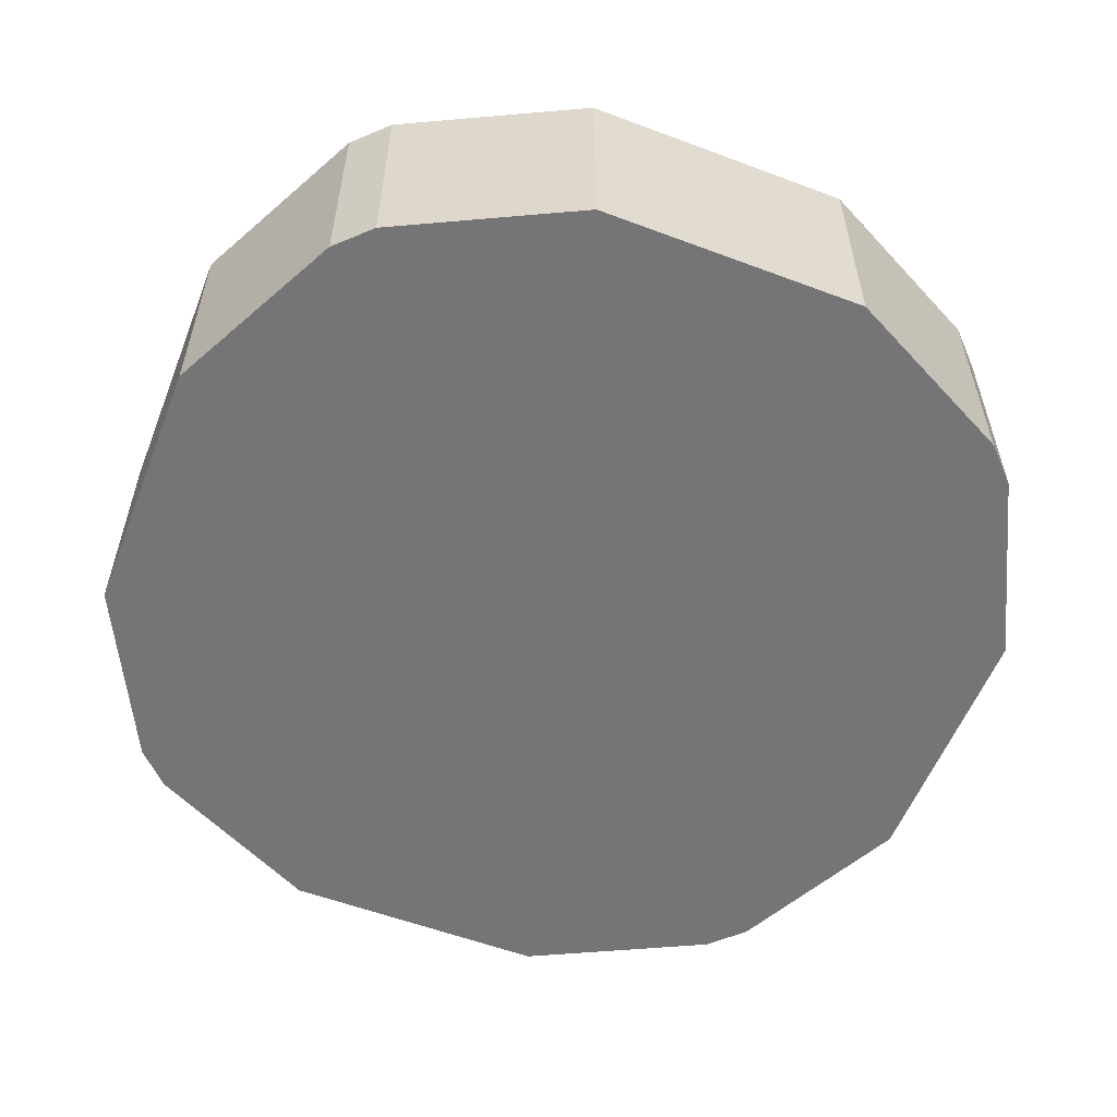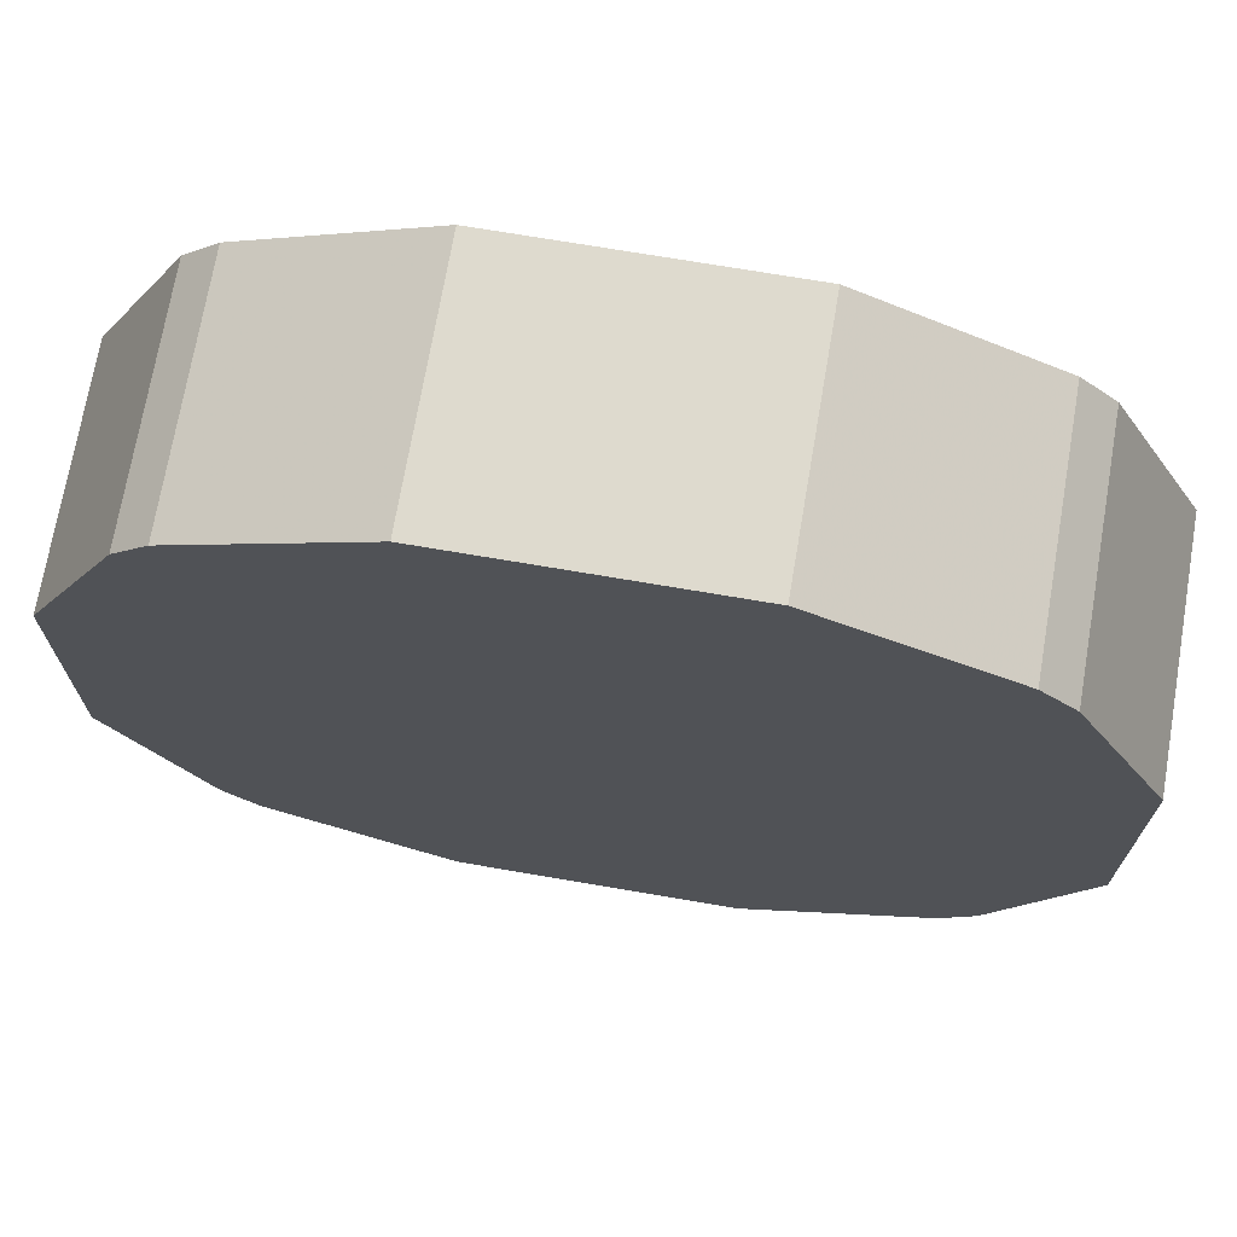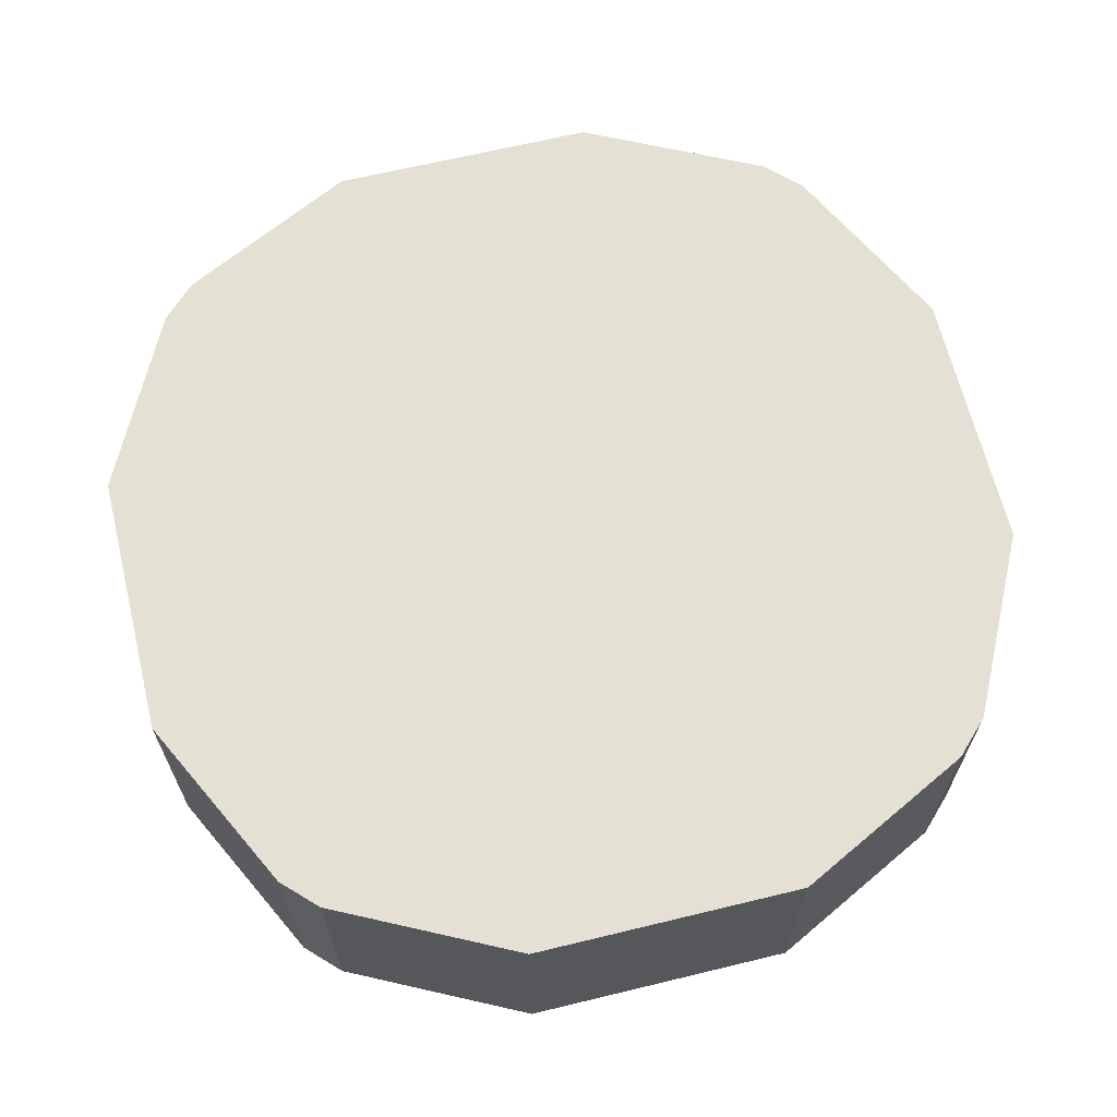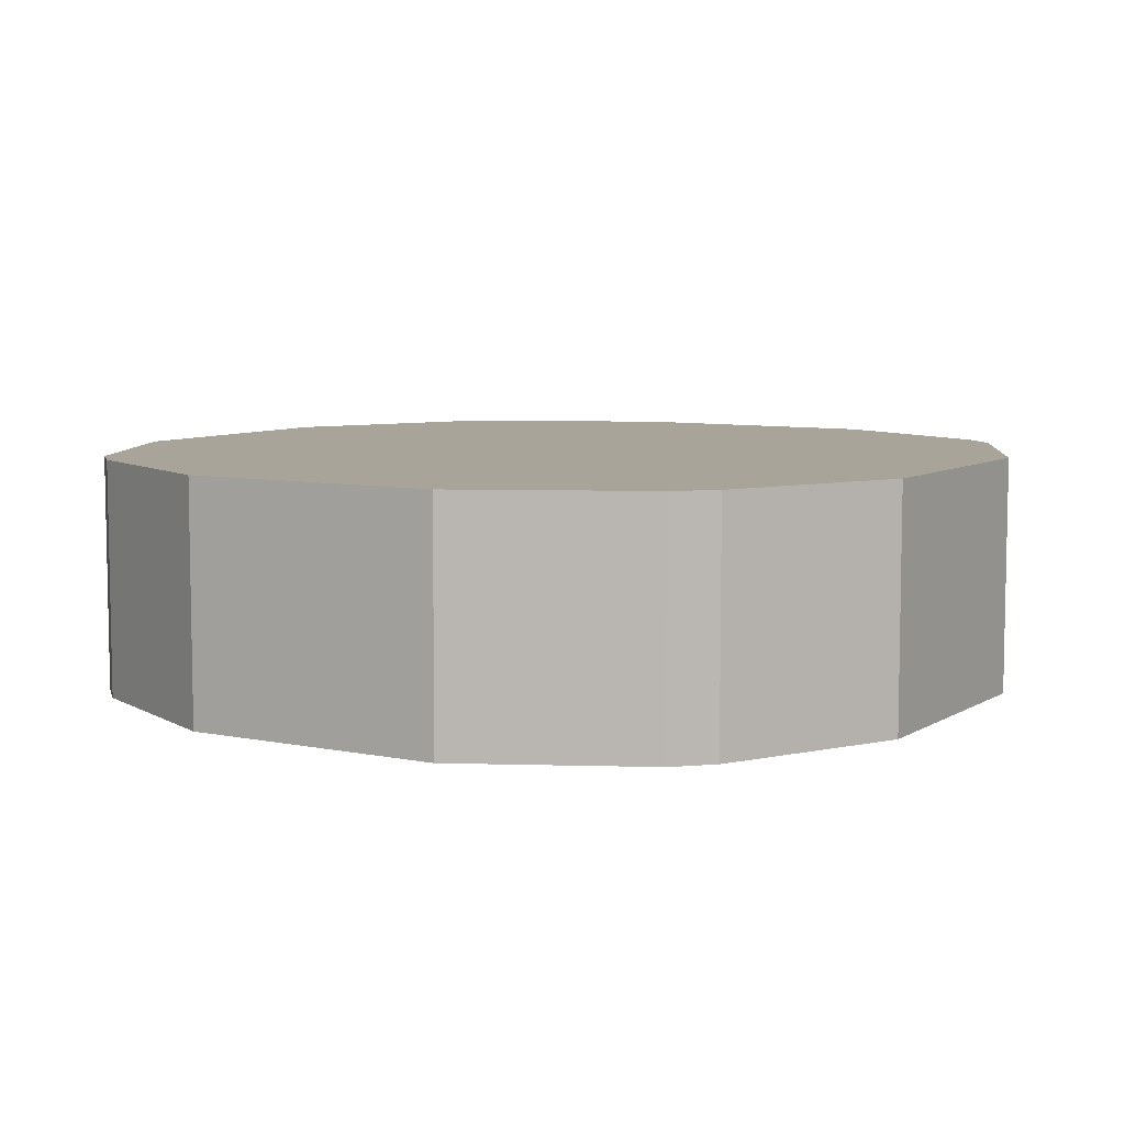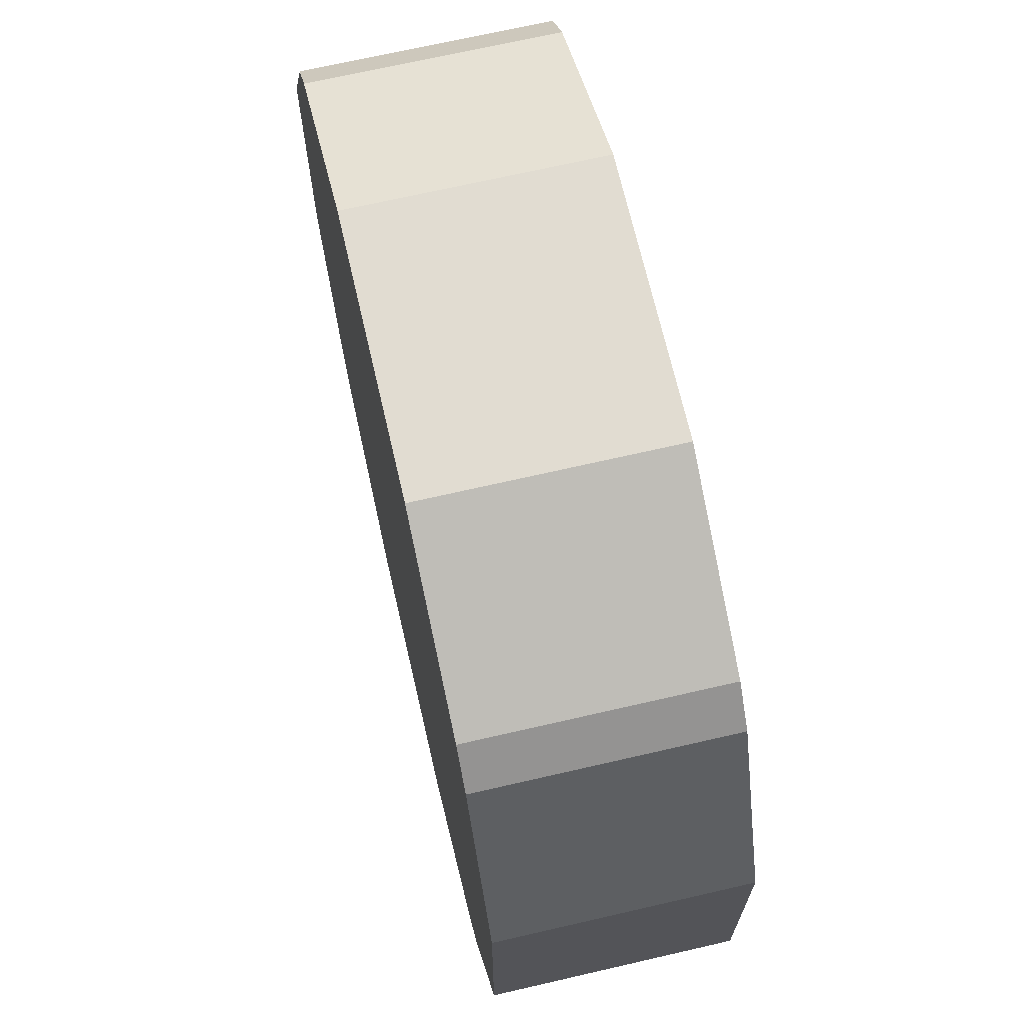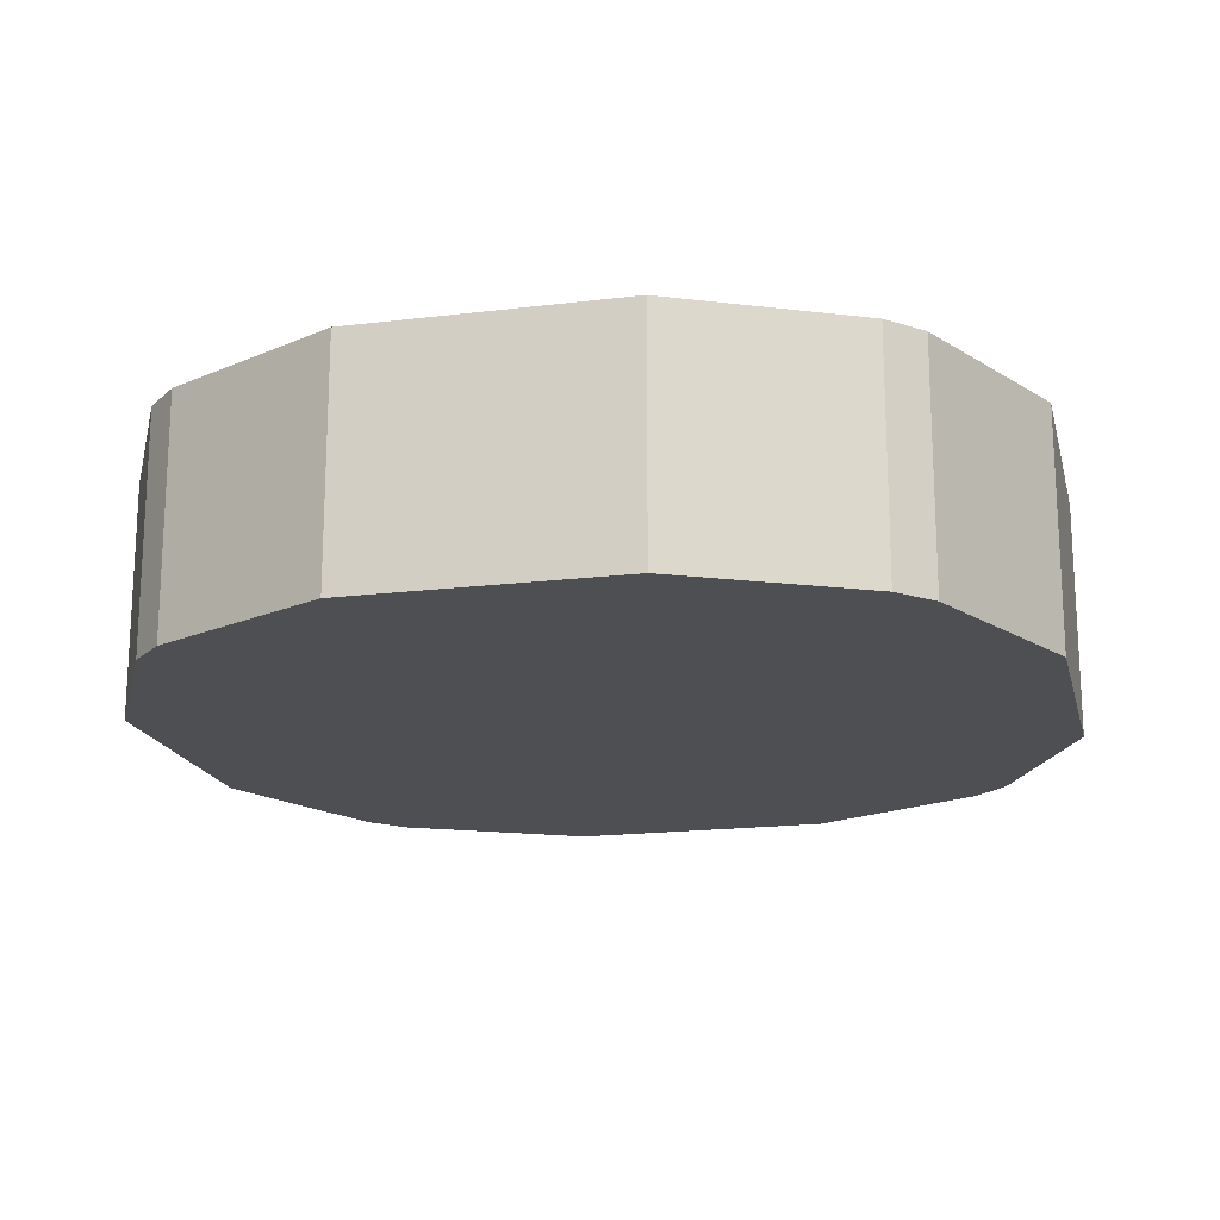
<metadata>
{"format":"obj","ext":"obj","renderer":"f3d","projection":"perspective","resolution":1024,"background":"white","views":[{"elev":-56.6,"azim":68.6,"up":"+Y"},{"elev":71.2,"azim":9.7,"up":"+Z"},{"elev":65.6,"azim":-13.7,"up":"+Y"},{"elev":7.2,"azim":121.1,"up":"+Y"},{"elev":69.3,"azim":77.0,"up":"+Z"},{"elev":-18.1,"azim":-166.6,"up":"+Y"}]}
</metadata>
<code>
v -0.07911 0.2249 -0.2572
v -0.1847 0.2249 -0.2044
v -0.07911 0.3648 -0.2572
v 0.07911 0.2249 -0.2572
v -0.1847 0.3648 -0.2044
v -0.2044 0.2249 -0.1847
v 0.07911 0.3648 -0.2572
v 0.1847 0.2249 -0.2044
v -0.2044 0.3648 -0.1847
v -0.2572 0.2249 -0.07911
v 0.1847 0.3648 -0.2044
v 0.2044 0.2249 -0.1847
v -0.2572 0.3648 -0.07911
v -0.2572 0.2249 0.07911
v 0.2044 0.3648 -0.1847
v 0.2572 0.2249 -0.07911
v -0.2572 0.3648 0.07911
v -0.2044 0.2249 0.1847
v 0.2572 0.3648 -0.07911
v 0.2572 0.2249 0.07911
v -0.2044 0.3648 0.1847
v -0.1847 0.2249 0.2044
v 0.2572 0.3648 0.07911
v 0.2044 0.2249 0.1847
v -0.1847 0.3648 0.2044
v -0.07911 0.2249 0.2572
v 0.2044 0.3648 0.1847
v 0.1847 0.2249 0.2044
v -0.07911 0.3648 0.2572
v 0.07911 0.2249 0.2572
v 0.1847 0.3648 0.2044
v 0.07911 0.3648 0.2572
f 12 19 16
f 12 15 19
f 10 17 13
f 10 14 17
f 8 15 12
f 6 10 13
f 6 13 9
f 3 15 11
f 4 7 11
f 3 11 7
f 14 18 21
f 8 11 15
f 14 21 17
f 28 31 32
f 16 23 20
f 18 22 25
f 18 25 21
f 20 23 27
f 20 27 24
f 22 26 29
f 22 29 25
f 24 27 31
f 24 31 28
f 26 30 32
f 26 32 29
f 3 19 15
f 28 32 30
f 16 19 23
f 3 23 19
f 4 11 8
f 3 31 27
f 3 27 23
f 1 2 5
f 1 5 3
f 1 3 7
f 1 7 4
f 1 4 8
f 1 8 12
f 1 12 16
f 1 20 24
f 1 24 28
f 1 28 30
f 1 30 26
f 1 26 22
f 1 22 18
f 1 16 20
f 1 14 10
f 1 18 14
f 3 29 32
f 3 25 29
f 3 21 25
f 3 13 17
f 3 9 13
f 3 17 21
f 3 32 31
f 2 9 5
f 2 6 9
f 1 6 2
f 1 10 6
f 3 5 9

</code>
